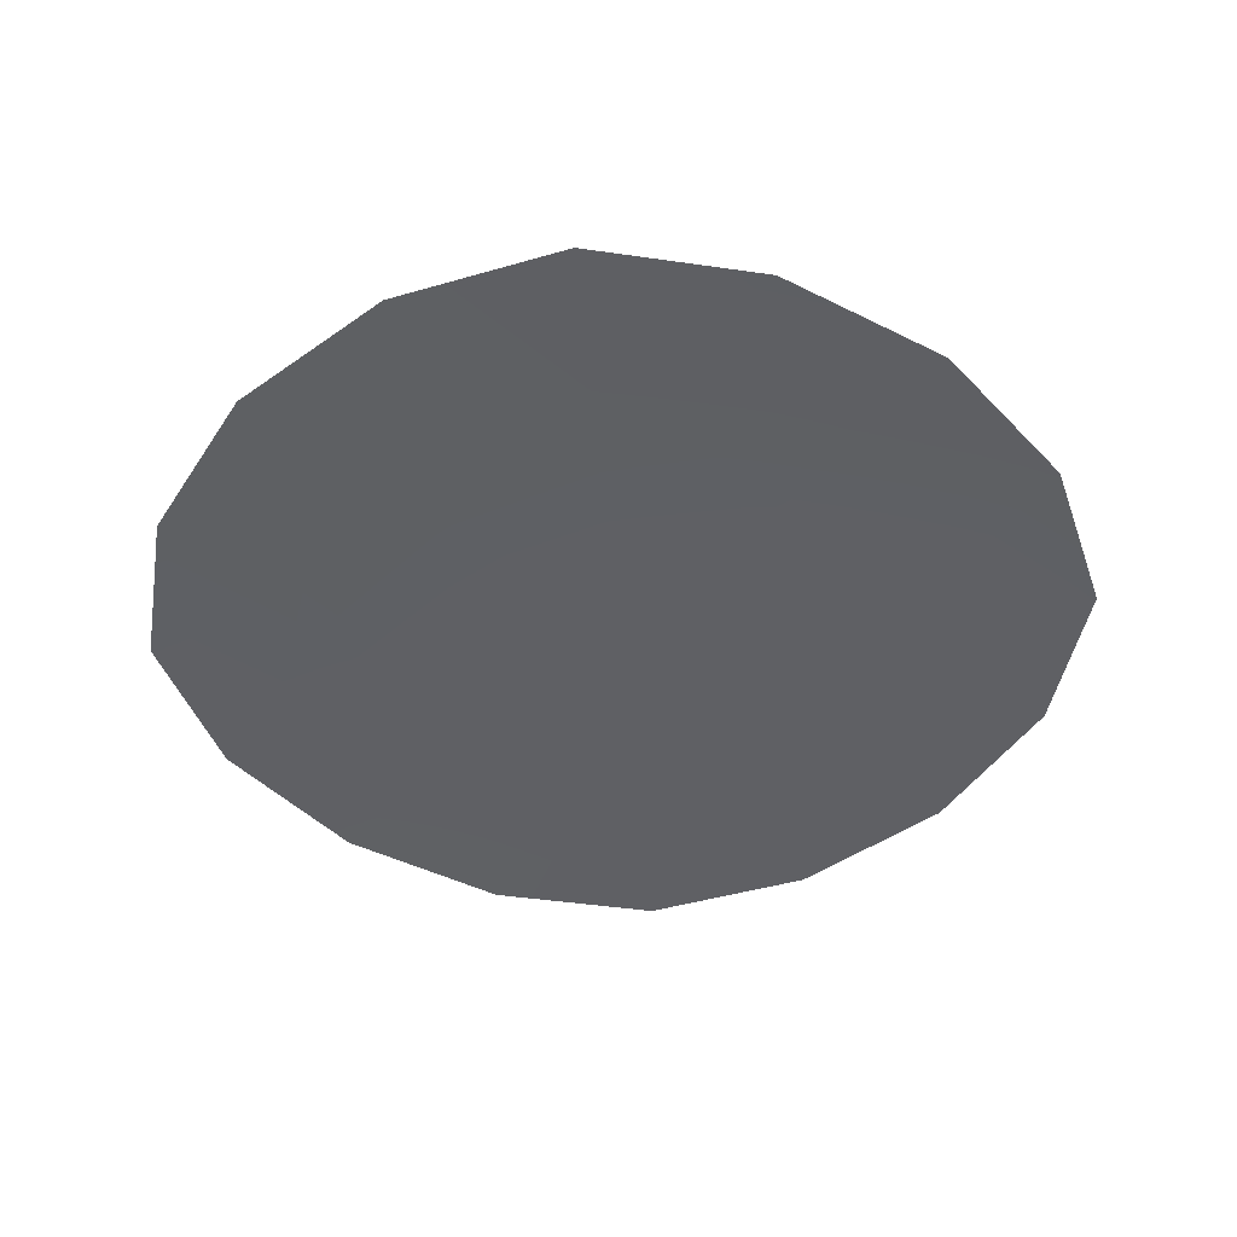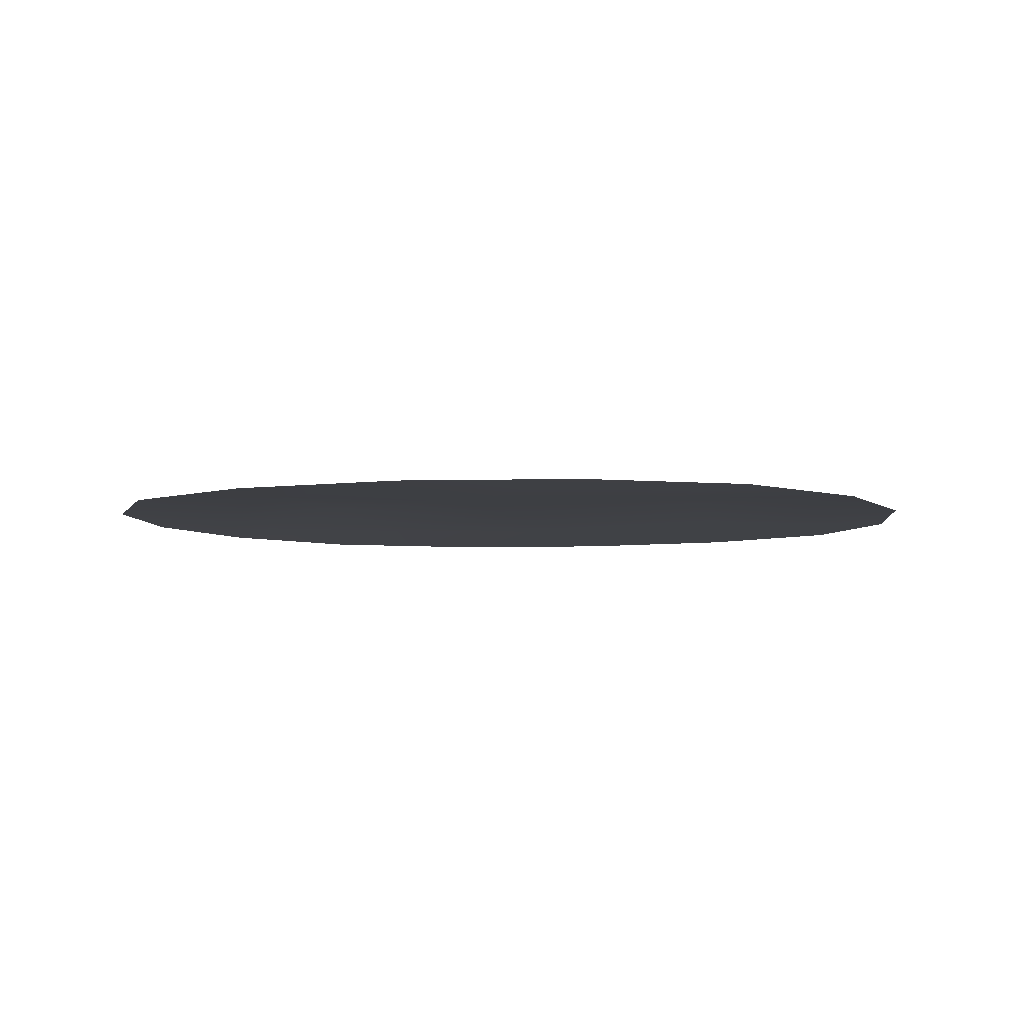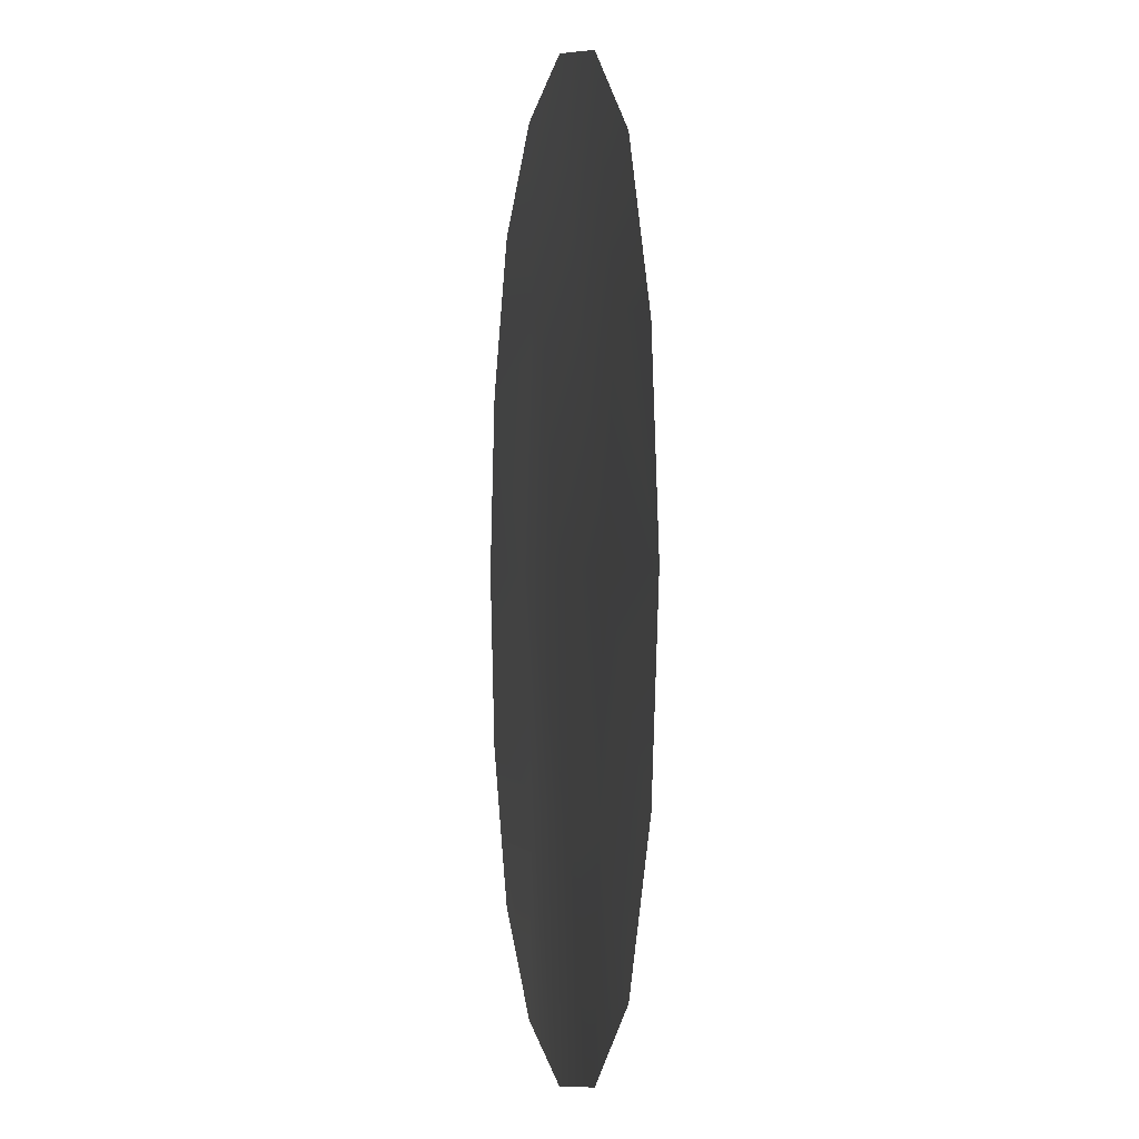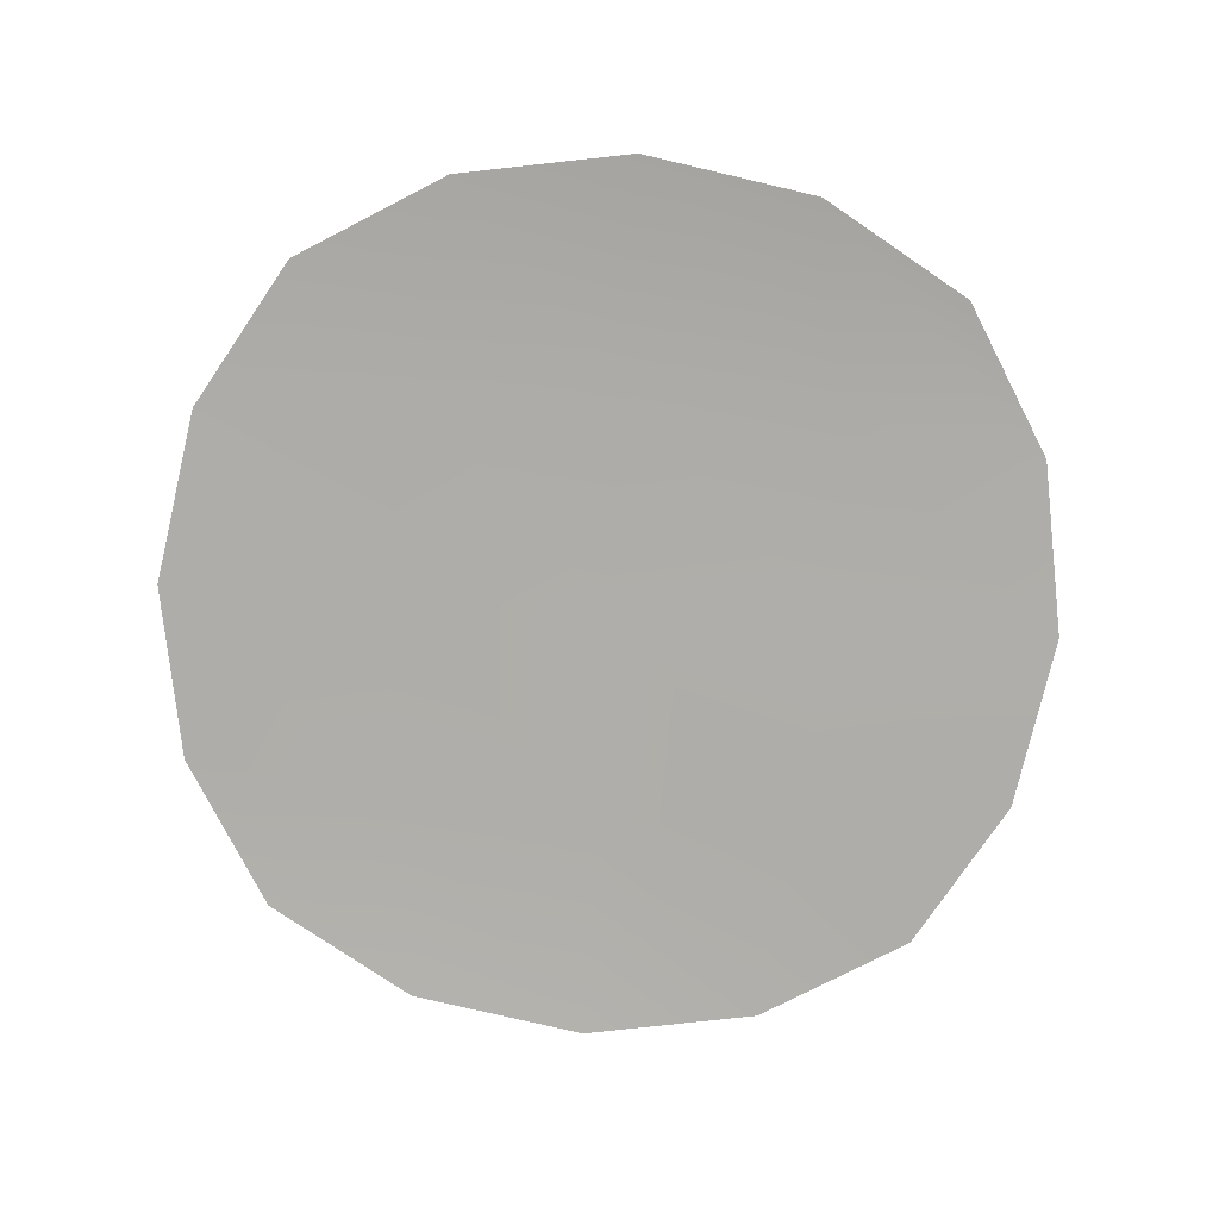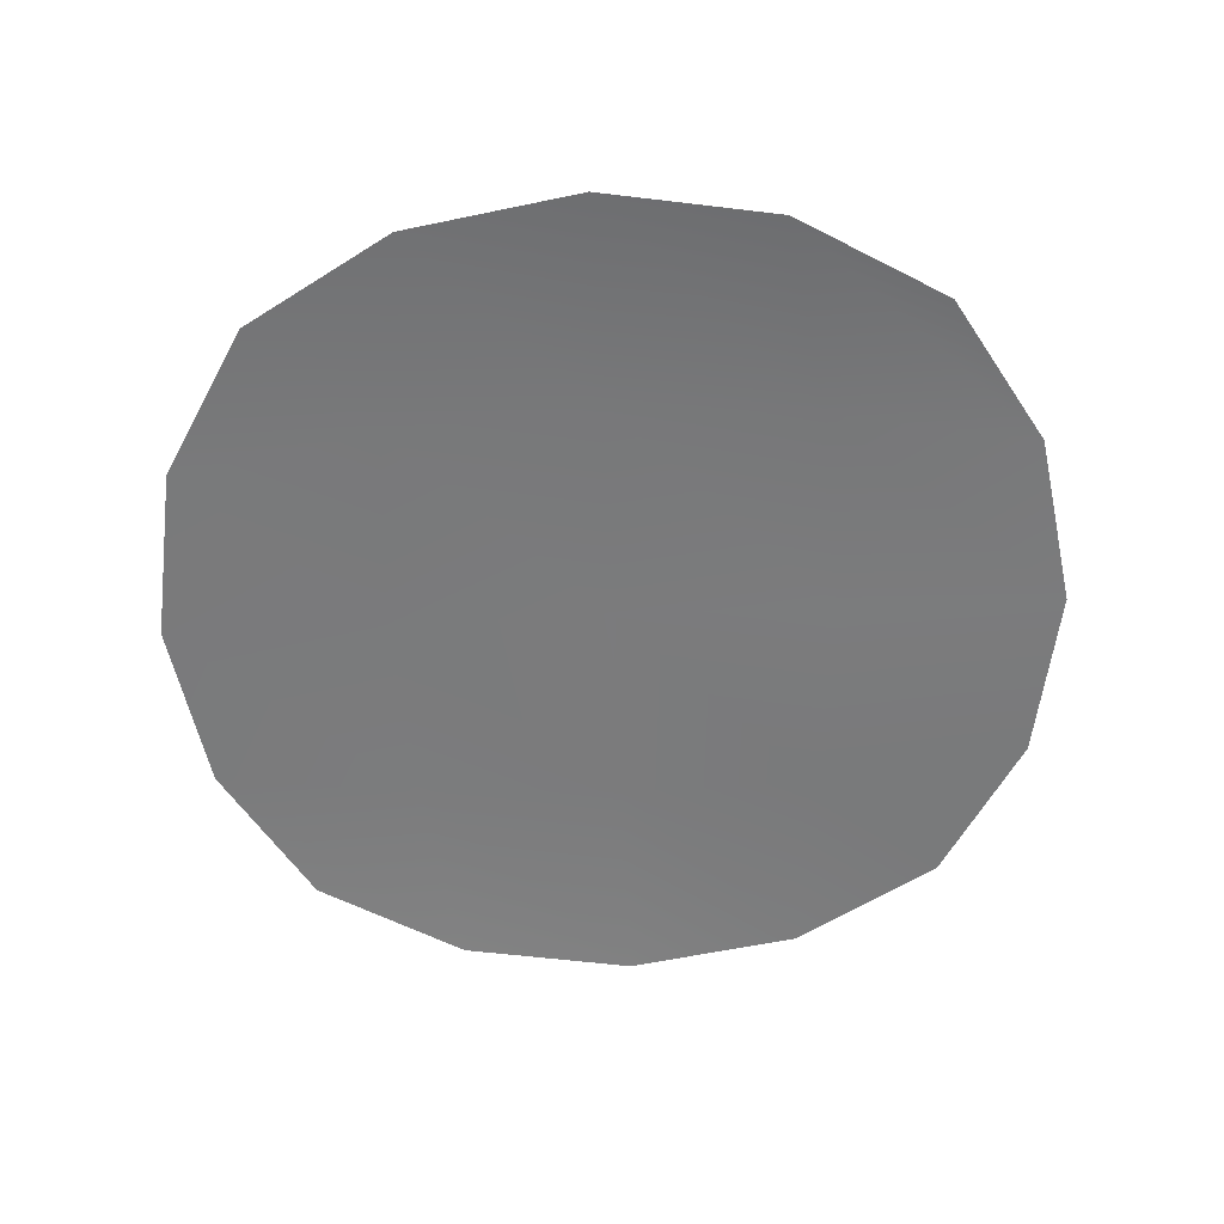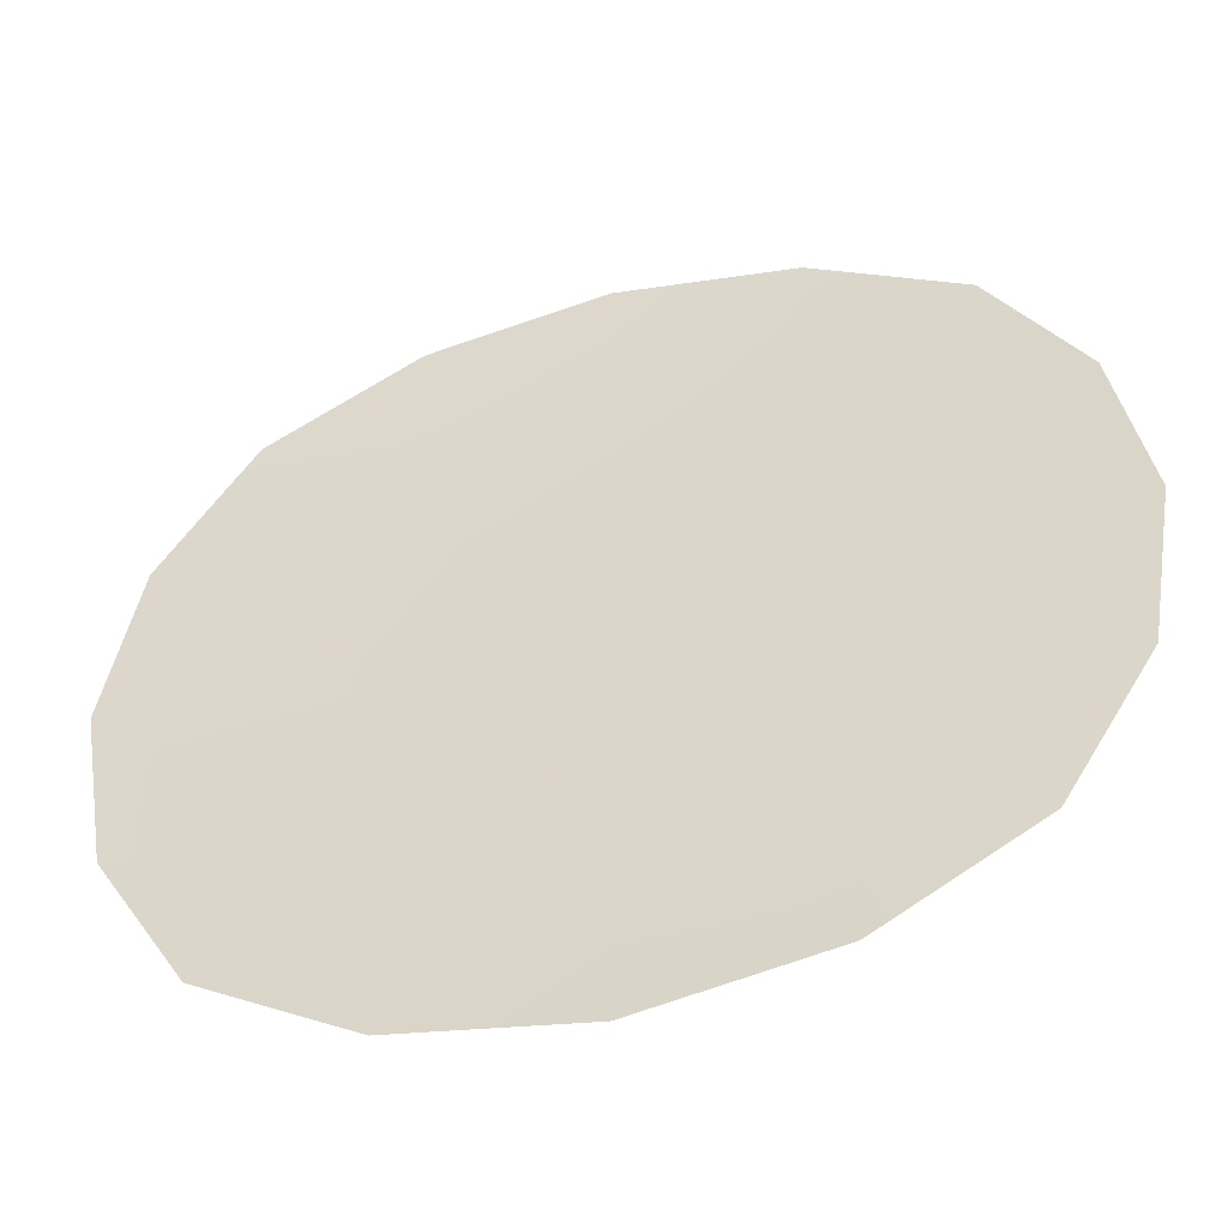
<metadata>
{"format":"obj","ext":"obj","renderer":"f3d","projection":"perspective","resolution":1024,"background":"white","views":[{"elev":-43.6,"azim":-40.4,"up":"+Y"},{"elev":-5.2,"azim":104.6,"up":"+Y"},{"elev":-0.4,"azim":80.7,"up":"+Z"},{"elev":-77.1,"azim":-3.5,"up":"+Y"},{"elev":-58.0,"azim":2.6,"up":"+Y"},{"elev":-50.1,"azim":15.7,"up":"+Z"}]}
</metadata>
<code>
o Plane
v -1.991 0 1.991
v 1.991 0 1.991
v -1.991 0 -1.991
v 1.991 0 -1.991
v -2.531 0 -1.08
v -2.716 0 0
v -2.531 0 1.08
v -1.08 0 2.531
v 0 0 2.716
v 1.08 0 2.531
v 2.531 0 1.08
v 2.716 0 0
v 2.531 0 -1.08
v 1.08 0 -2.531
v 0 0 -2.716
v -1.08 0 -2.531
v -1.276 0.04305 1.276
v 0 0.1049 1.358
v 1.276 0.07032 1.276
v -1.358 0.01454 0
v 0 0.02849 -0
v 1.358 0 0
v -1.276 0.04414 -1.276
v 0 0.08783 -1.358
v 1.201 0.001969 -1.276
f 17 18 21 20
f 18 19 22 21
f 20 21 24 23
f 21 22 25 24
f 1 8 17 7
f 8 9 18 17
f 9 10 19 18
f 10 2 11 19
f 19 11 12 22
f 22 12 13 25
f 25 13 4 14
f 24 25 14 15
f 23 24 15 16
f 5 23 16 3
f 6 20 23 5
f 7 17 20 6

</code>
